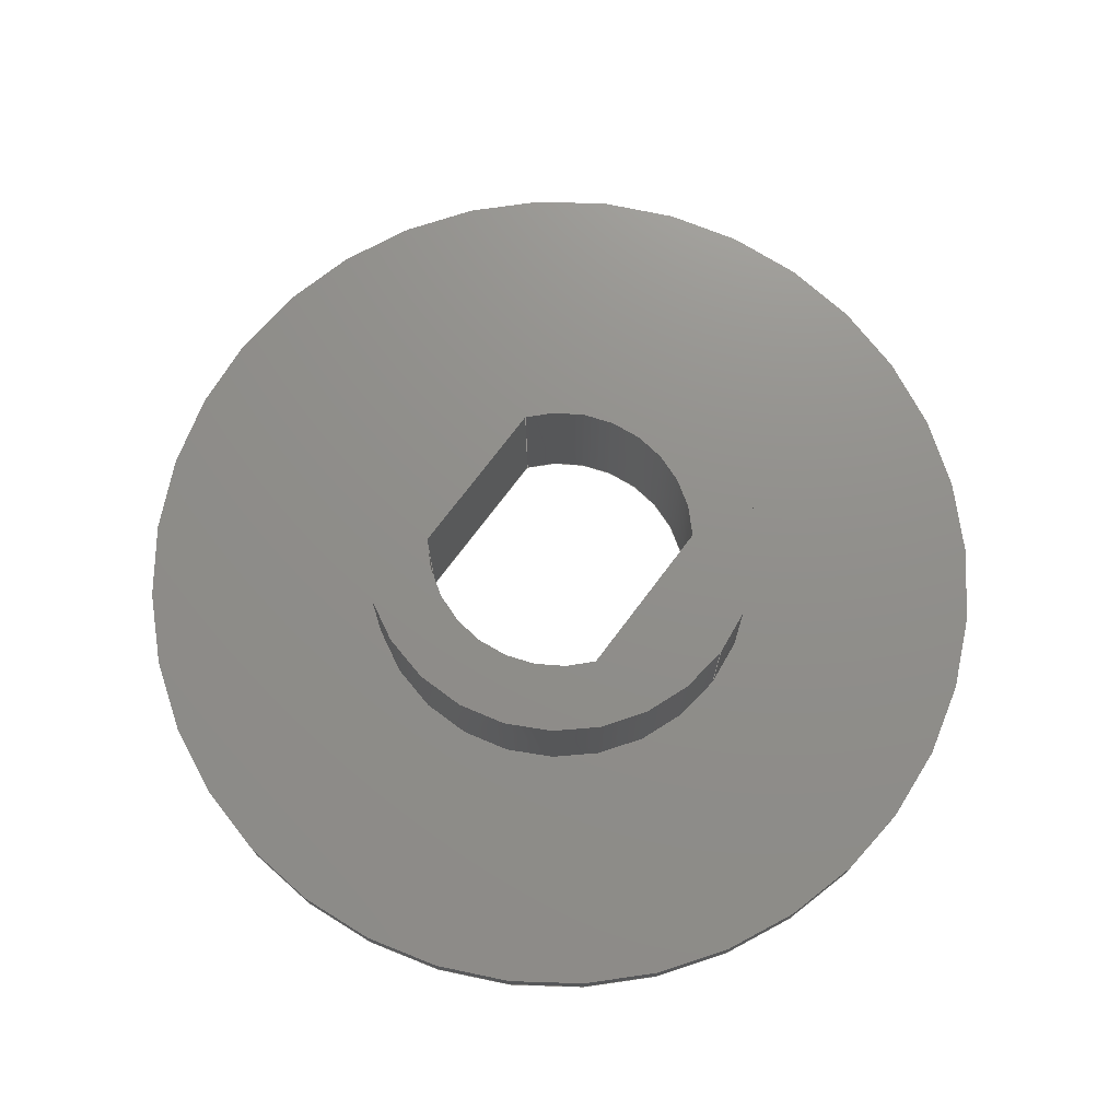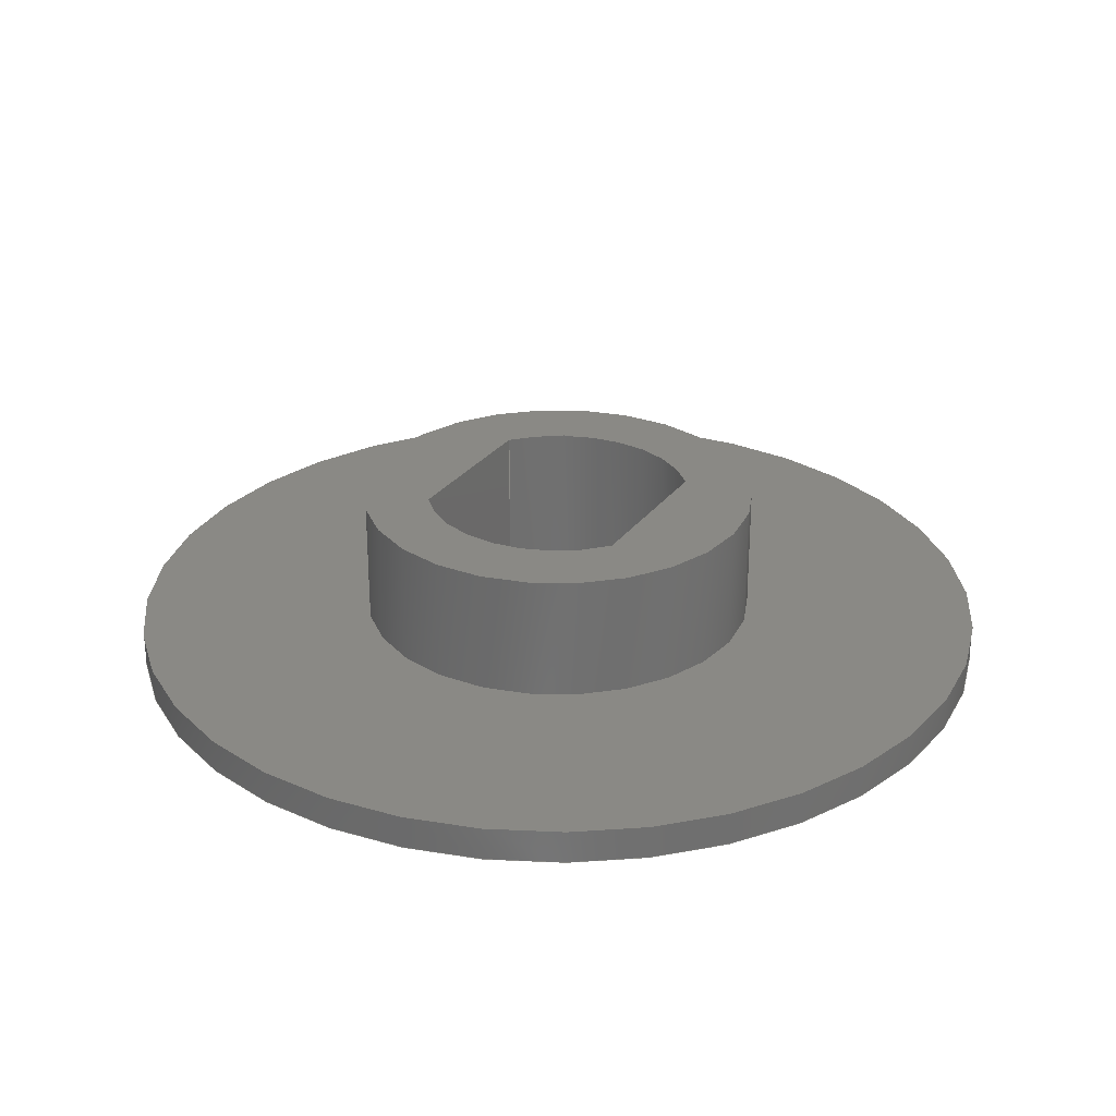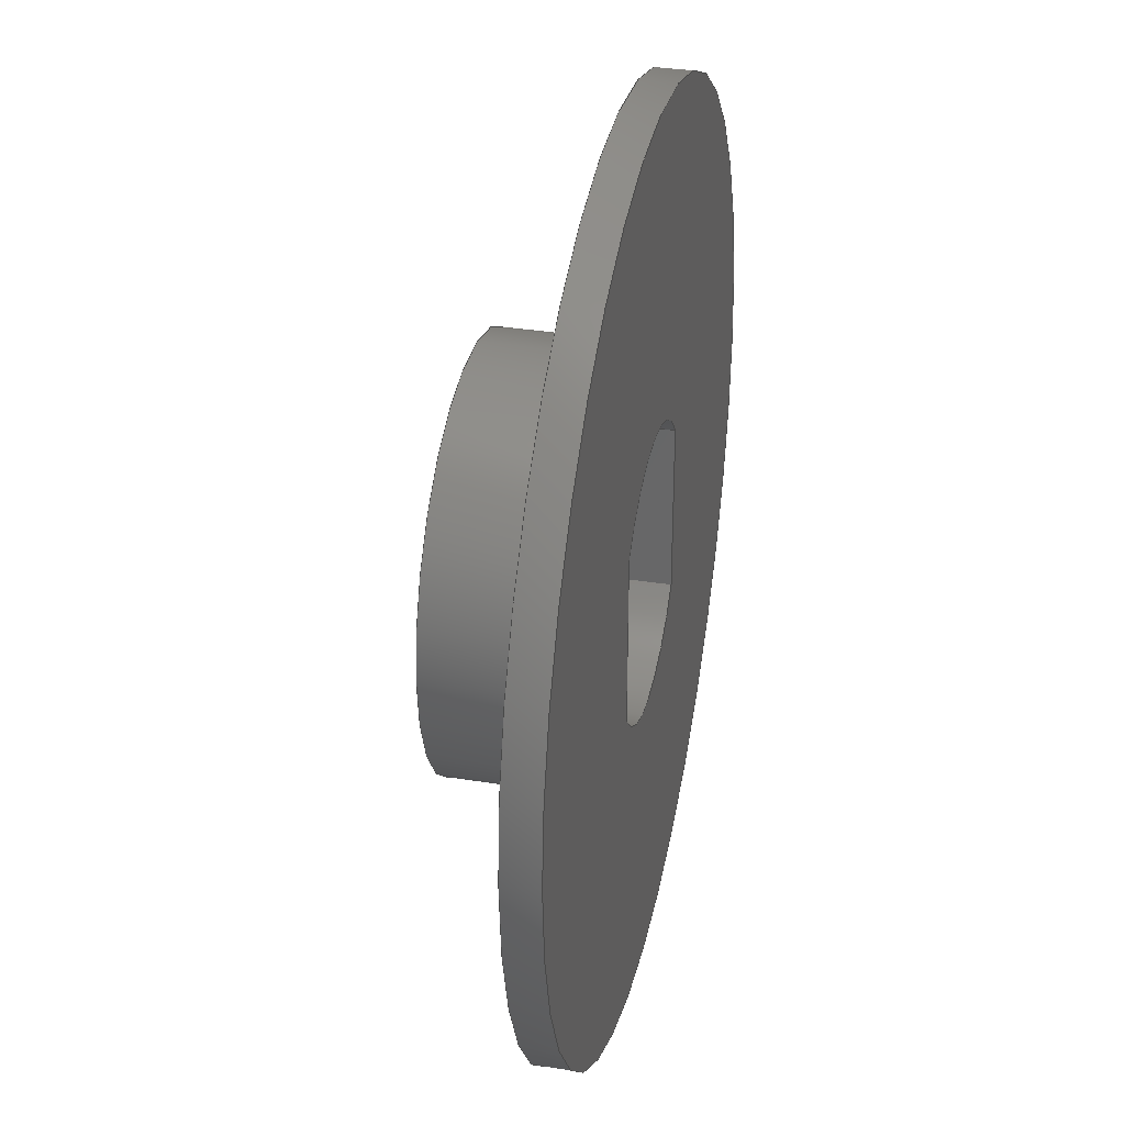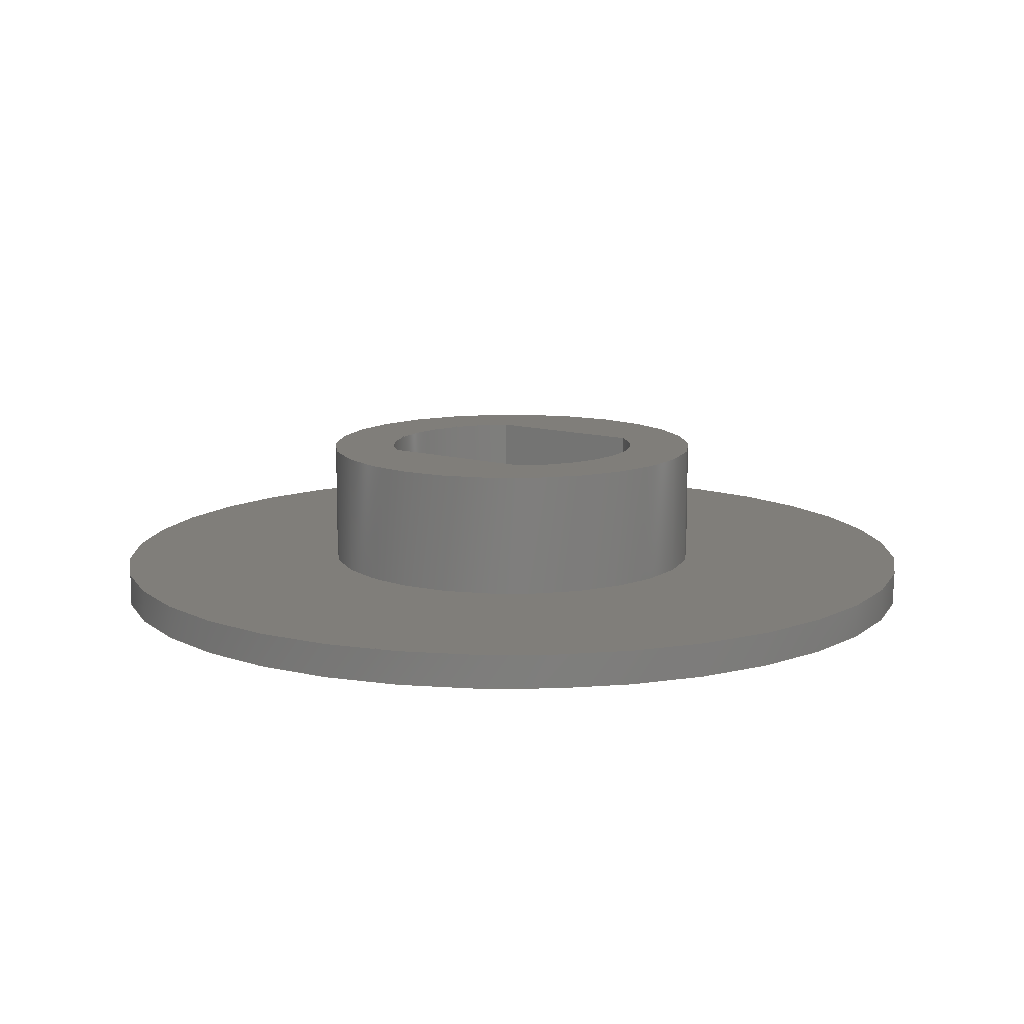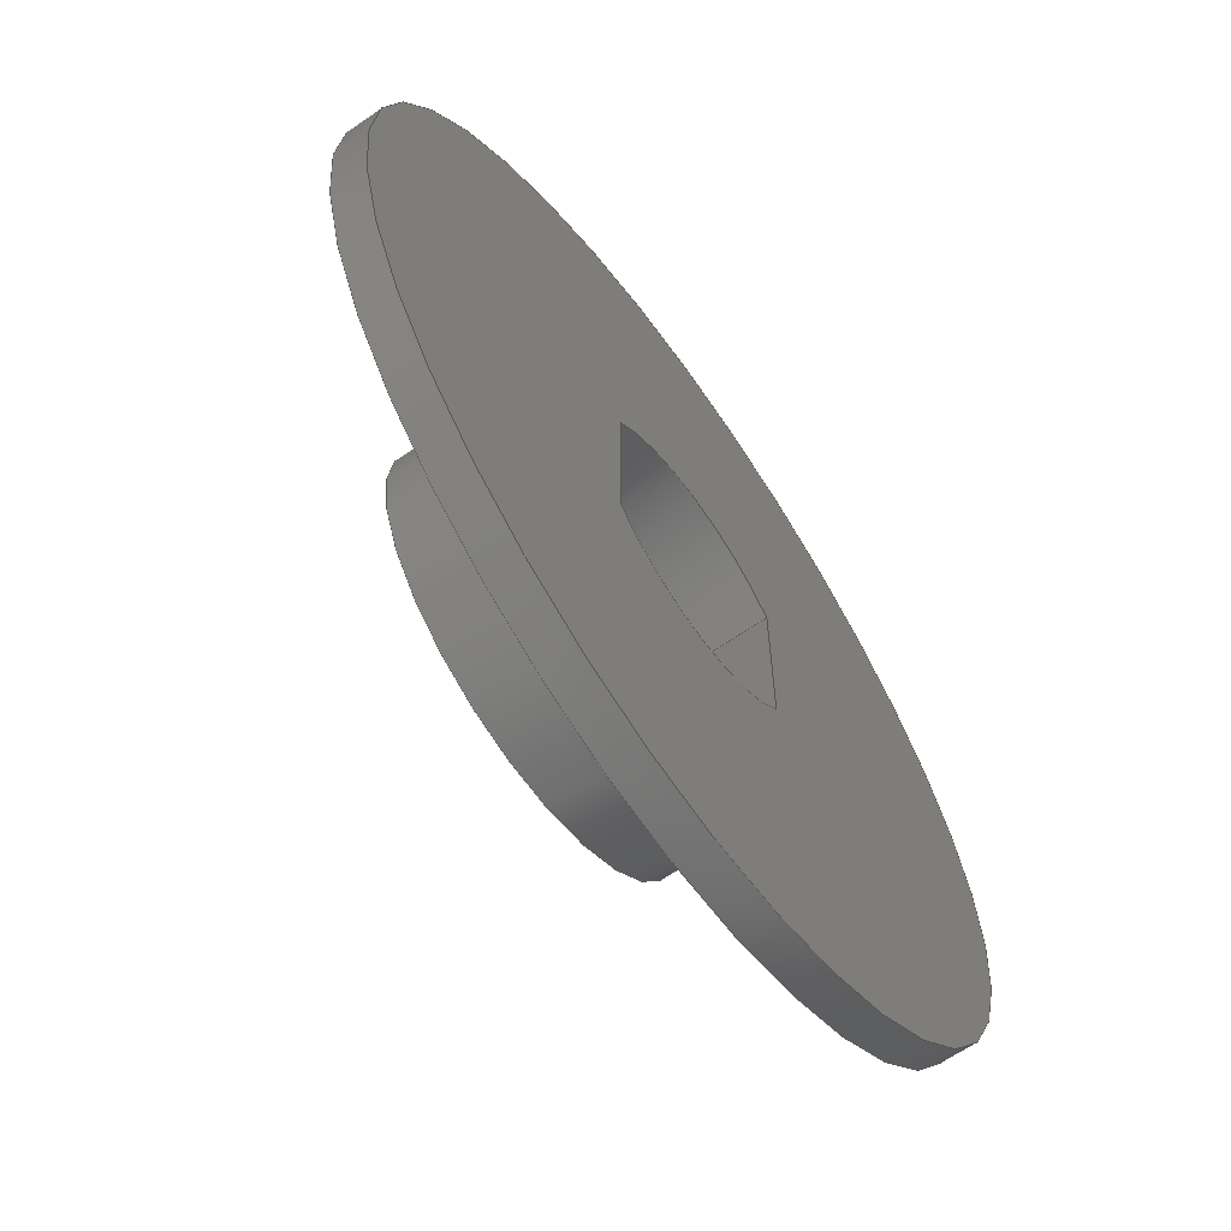
<metadata>
{"format":"step","ext":"step","renderer":"f3d","projection":"perspective","resolution":1024,"background":"white","views":[{"elev":73.1,"azim":-143.2,"up":"+Z"},{"elev":28.0,"azim":29.0,"up":"+Z"},{"elev":33.7,"azim":102.3,"up":"+Y"},{"elev":12.0,"azim":124.6,"up":"+Z"},{"elev":-64.3,"azim":124.9,"up":"+Y"}]}
</metadata>
<code>
ISO-10303-21;
DATA;
#1=MECHANICAL_DESIGN_GEOMETRIC_PRESENTATION_REPRESENTATION('',(#4),#262);
#2=SHAPE_REPRESENTATION_RELATIONSHIP('SRR','None',#269,#3);
#3=ADVANCED_BREP_SHAPE_REPRESENTATION('',(#5),#261);
#4=STYLED_ITEM('',(#278),#5);
#5=MANIFOLD_SOLID_BREP('Body1',#142);
#6=FACE_BOUND('',#36,.T.);
#7=FACE_BOUND('',#39,.T.);
#8=FACE_BOUND('',#41,.T.);
#9=CIRCLE('',#158,0.405);
#10=CIRCLE('',#159,0.405);
#11=CIRCLE('',#162,0.405);
#12=CIRCLE('',#163,0.405);
#13=CIRCLE('',#165,0.6);
#14=CIRCLE('',#166,0.6);
#15=CIRCLE('',#169,1.3);
#16=CIRCLE('',#170,1.3);
#17=CYLINDRICAL_SURFACE('',#157,0.405);
#18=CYLINDRICAL_SURFACE('',#161,0.405);
#19=CYLINDRICAL_SURFACE('',#164,0.6);
#20=CYLINDRICAL_SURFACE('',#168,1.3);
#21=FACE_OUTER_BOUND('',#30,.T.);
#22=FACE_OUTER_BOUND('',#31,.T.);
#23=FACE_OUTER_BOUND('',#32,.T.);
#24=FACE_OUTER_BOUND('',#33,.T.);
#25=FACE_OUTER_BOUND('',#34,.T.);
#26=FACE_OUTER_BOUND('',#35,.T.);
#27=FACE_OUTER_BOUND('',#37,.T.);
#28=FACE_OUTER_BOUND('',#38,.T.);
#29=FACE_OUTER_BOUND('',#40,.T.);
#30=EDGE_LOOP('',(#92,#93,#94,#95));
#31=EDGE_LOOP('',(#96,#97,#98,#99));
#32=EDGE_LOOP('',(#100,#101,#102,#103));
#33=EDGE_LOOP('',(#104,#105,#106,#107));
#34=EDGE_LOOP('',(#108,#109,#110,#111));
#35=EDGE_LOOP('',(#112));
#36=EDGE_LOOP('',(#113,#114,#115,#116));
#37=EDGE_LOOP('',(#117,#118,#119,#120));
#38=EDGE_LOOP('',(#121));
#39=EDGE_LOOP('',(#122));
#40=EDGE_LOOP('',(#123));
#41=EDGE_LOOP('',(#124,#125,#126,#127));
#42=LINE('',#223,#52);
#43=LINE('',#225,#53);
#44=LINE('',#227,#54);
#45=LINE('',#228,#55);
#46=LINE('',#234,#56);
#47=LINE('',#237,#57);
#48=LINE('',#239,#58);
#49=LINE('',#240,#59);
#50=LINE('',#248,#60);
#51=LINE('',#255,#61);
#52=VECTOR('',#177,1);
#53=VECTOR('',#178,1);
#54=VECTOR('',#179,1);
#55=VECTOR('',#180,1);
#56=VECTOR('',#187,1);
#57=VECTOR('',#190,1);
#58=VECTOR('',#191,1);
#59=VECTOR('',#192,1);
#60=VECTOR('',#203,0.6);
#61=VECTOR('',#212,1.3);
#62=VERTEX_POINT('',#221);
#63=VERTEX_POINT('',#222);
#64=VERTEX_POINT('',#224);
#65=VERTEX_POINT('',#226);
#66=VERTEX_POINT('',#230);
#67=VERTEX_POINT('',#232);
#68=VERTEX_POINT('',#236);
#69=VERTEX_POINT('',#238);
#70=VERTEX_POINT('',#245);
#71=VERTEX_POINT('',#247);
#72=VERTEX_POINT('',#252);
#73=VERTEX_POINT('',#254);
#74=EDGE_CURVE('',#62,#63,#42,.T.);
#75=EDGE_CURVE('',#64,#62,#43,.T.);
#76=EDGE_CURVE('',#65,#64,#44,.T.);
#77=EDGE_CURVE('',#65,#63,#45,.T.);
#78=EDGE_CURVE('',#63,#66,#9,.T.);
#79=EDGE_CURVE('',#67,#65,#10,.T.);
#80=EDGE_CURVE('',#67,#66,#46,.T.);
#81=EDGE_CURVE('',#66,#68,#47,.T.);
#82=EDGE_CURVE('',#69,#67,#48,.T.);
#83=EDGE_CURVE('',#69,#68,#49,.T.);
#84=EDGE_CURVE('',#68,#62,#11,.T.);
#85=EDGE_CURVE('',#64,#69,#12,.T.);
#86=EDGE_CURVE('',#70,#70,#13,.T.);
#87=EDGE_CURVE('',#70,#71,#50,.T.);
#88=EDGE_CURVE('',#71,#71,#14,.T.);
#89=EDGE_CURVE('',#72,#72,#15,.T.);
#90=EDGE_CURVE('',#72,#73,#51,.T.);
#91=EDGE_CURVE('',#73,#73,#16,.T.);
#92=ORIENTED_EDGE('',*,*,#74,.F.);
#93=ORIENTED_EDGE('',*,*,#75,.F.);
#94=ORIENTED_EDGE('',*,*,#76,.F.);
#95=ORIENTED_EDGE('',*,*,#77,.T.);
#96=ORIENTED_EDGE('',*,*,#78,.F.);
#97=ORIENTED_EDGE('',*,*,#77,.F.);
#98=ORIENTED_EDGE('',*,*,#79,.F.);
#99=ORIENTED_EDGE('',*,*,#80,.T.);
#100=ORIENTED_EDGE('',*,*,#81,.F.);
#101=ORIENTED_EDGE('',*,*,#80,.F.);
#102=ORIENTED_EDGE('',*,*,#82,.F.);
#103=ORIENTED_EDGE('',*,*,#83,.T.);
#104=ORIENTED_EDGE('',*,*,#84,.F.);
#105=ORIENTED_EDGE('',*,*,#83,.F.);
#106=ORIENTED_EDGE('',*,*,#85,.F.);
#107=ORIENTED_EDGE('',*,*,#75,.T.);
#108=ORIENTED_EDGE('',*,*,#86,.F.);
#109=ORIENTED_EDGE('',*,*,#87,.T.);
#110=ORIENTED_EDGE('',*,*,#88,.F.);
#111=ORIENTED_EDGE('',*,*,#87,.F.);
#112=ORIENTED_EDGE('',*,*,#86,.T.);
#113=ORIENTED_EDGE('',*,*,#82,.T.);
#114=ORIENTED_EDGE('',*,*,#79,.T.);
#115=ORIENTED_EDGE('',*,*,#76,.T.);
#116=ORIENTED_EDGE('',*,*,#85,.T.);
#117=ORIENTED_EDGE('',*,*,#89,.F.);
#118=ORIENTED_EDGE('',*,*,#90,.T.);
#119=ORIENTED_EDGE('',*,*,#91,.T.);
#120=ORIENTED_EDGE('',*,*,#90,.F.);
#121=ORIENTED_EDGE('',*,*,#89,.T.);
#122=ORIENTED_EDGE('',*,*,#88,.T.);
#123=ORIENTED_EDGE('',*,*,#91,.F.);
#124=ORIENTED_EDGE('',*,*,#81,.T.);
#125=ORIENTED_EDGE('',*,*,#84,.T.);
#126=ORIENTED_EDGE('',*,*,#74,.T.);
#127=ORIENTED_EDGE('',*,*,#78,.T.);
#128=PLANE('',#156);
#129=PLANE('',#160);
#130=PLANE('',#167);
#131=PLANE('',#171);
#132=PLANE('',#172);
#133=ADVANCED_FACE('',(#21),#128,.F.);
#134=ADVANCED_FACE('',(#22),#17,.F.);
#135=ADVANCED_FACE('',(#23),#129,.F.);
#136=ADVANCED_FACE('',(#24),#18,.F.);
#137=ADVANCED_FACE('',(#25),#19,.T.);
#138=ADVANCED_FACE('',(#26,#6),#130,.T.);
#139=ADVANCED_FACE('',(#27),#20,.T.);
#140=ADVANCED_FACE('',(#28,#7),#131,.T.);
#141=ADVANCED_FACE('',(#29,#8),#132,.F.);
#142=CLOSED_SHELL('',(#133,#134,#135,#136,#137,#138,#139,#140,#141));
#143=DERIVED_UNIT_ELEMENT(#145,1);
#144=DERIVED_UNIT_ELEMENT(#264,3);
#145=(
MASS_UNIT()
NAMED_UNIT(*)
SI_UNIT(.KILO.,.GRAM.)
);
#146=DERIVED_UNIT((#143,#144));
#147=MEASURE_REPRESENTATION_ITEM('density measure',
POSITIVE_RATIO_MEASURE(7850),#146);
#148=PROPERTY_DEFINITION_REPRESENTATION(#153,#150);
#149=PROPERTY_DEFINITION_REPRESENTATION(#154,#151);
#150=REPRESENTATION('material name',(#152),#261);
#151=REPRESENTATION('density',(#147),#261);
#152=DESCRIPTIVE_REPRESENTATION_ITEM('Steel','Steel');
#153=PROPERTY_DEFINITION('material property','material name',#271);
#154=PROPERTY_DEFINITION('material property','density of part',#271);
#155=AXIS2_PLACEMENT_3D('placement',#219,#173,#174);
#156=AXIS2_PLACEMENT_3D('',#220,#175,#176);
#157=AXIS2_PLACEMENT_3D('',#229,#181,#182);
#158=AXIS2_PLACEMENT_3D('',#231,#183,#184);
#159=AXIS2_PLACEMENT_3D('',#233,#185,#186);
#160=AXIS2_PLACEMENT_3D('',#235,#188,#189);
#161=AXIS2_PLACEMENT_3D('',#241,#193,#194);
#162=AXIS2_PLACEMENT_3D('',#242,#195,#196);
#163=AXIS2_PLACEMENT_3D('',#243,#197,#198);
#164=AXIS2_PLACEMENT_3D('',#244,#199,#200);
#165=AXIS2_PLACEMENT_3D('',#246,#201,#202);
#166=AXIS2_PLACEMENT_3D('',#249,#204,#205);
#167=AXIS2_PLACEMENT_3D('',#250,#206,#207);
#168=AXIS2_PLACEMENT_3D('',#251,#208,#209);
#169=AXIS2_PLACEMENT_3D('',#253,#210,#211);
#170=AXIS2_PLACEMENT_3D('',#256,#213,#214);
#171=AXIS2_PLACEMENT_3D('',#257,#215,#216);
#172=AXIS2_PLACEMENT_3D('',#258,#217,#218);
#173=DIRECTION('axis',(0,0,1));
#174=DIRECTION('refdir',(1,0,0));
#175=DIRECTION('center_axis',(-1,2.236e-16,0));
#176=DIRECTION('ref_axis',(2.236e-16,1,0));
#177=DIRECTION('',(-2.236e-16,-1,0));
#178=DIRECTION('',(0,0,-1));
#179=DIRECTION('',(2.236e-16,1,0));
#180=DIRECTION('',(0,0,-1));
#181=DIRECTION('center_axis',(0,0,-1));
#182=DIRECTION('ref_axis',(-0.7901,-0.6129,0));
#183=DIRECTION('center_axis',(0,0,1));
#184=DIRECTION('ref_axis',(-0.7901,-0.6129,0));
#185=DIRECTION('center_axis',(0,0,-1));
#186=DIRECTION('ref_axis',(-0.7901,-0.6129,0));
#187=DIRECTION('',(0,0,-1));
#188=DIRECTION('center_axis',(1,0,0));
#189=DIRECTION('ref_axis',(0,-1,0));
#190=DIRECTION('',(0,1,0));
#191=DIRECTION('',(0,-1,0));
#192=DIRECTION('',(0,0,-1));
#193=DIRECTION('center_axis',(0,0,-1));
#194=DIRECTION('ref_axis',(0.7901,0.6129,0));
#195=DIRECTION('center_axis',(0,0,1));
#196=DIRECTION('ref_axis',(0.7901,0.6129,0));
#197=DIRECTION('center_axis',(0,0,-1));
#198=DIRECTION('ref_axis',(0.7901,0.6129,0));
#199=DIRECTION('center_axis',(0,0,1));
#200=DIRECTION('ref_axis',(1,0,0));
#201=DIRECTION('center_axis',(0,0,1));
#202=DIRECTION('ref_axis',(1,0,0));
#203=DIRECTION('',(0,0,-1));
#204=DIRECTION('center_axis',(0,0,-1));
#205=DIRECTION('ref_axis',(1,0,0));
#206=DIRECTION('center_axis',(0,0,1));
#207=DIRECTION('ref_axis',(1,0,0));
#208=DIRECTION('center_axis',(0,0,1));
#209=DIRECTION('ref_axis',(1,0,0));
#210=DIRECTION('center_axis',(0,0,1));
#211=DIRECTION('ref_axis',(1,0,0));
#212=DIRECTION('',(0,0,-1));
#213=DIRECTION('center_axis',(0,0,1));
#214=DIRECTION('ref_axis',(1,0,0));
#215=DIRECTION('center_axis',(0,0,1));
#216=DIRECTION('ref_axis',(1,0,0));
#217=DIRECTION('center_axis',(0,0,1));
#218=DIRECTION('ref_axis',(1,0,0));
#219=CARTESIAN_POINT('',(0,0,0));
#220=CARTESIAN_POINT('Origin',(-0.32,-0.2482,0.475));
#221=CARTESIAN_POINT('',(-0.32,0.2482,0));
#222=CARTESIAN_POINT('',(-0.32,-0.2482,0));
#223=CARTESIAN_POINT('',(-0.32,-0.1241,0));
#224=CARTESIAN_POINT('',(-0.32,0.2482,0.475));
#225=CARTESIAN_POINT('',(-0.32,0.2482,0.475));
#226=CARTESIAN_POINT('',(-0.32,-0.2482,0.475));
#227=CARTESIAN_POINT('',(-0.32,-0.1241,0.475));
#228=CARTESIAN_POINT('',(-0.32,-0.2482,0.475));
#229=CARTESIAN_POINT('Origin',(2.91e-18,0,0.475));
#230=CARTESIAN_POINT('',(0.32,-0.2482,0));
#231=CARTESIAN_POINT('Origin',(2.91e-18,0,0));
#232=CARTESIAN_POINT('',(0.32,-0.2482,0.475));
#233=CARTESIAN_POINT('Origin',(2.91e-18,0,0.475));
#234=CARTESIAN_POINT('',(0.32,-0.2482,0.475));
#235=CARTESIAN_POINT('Origin',(0.32,0.2482,0.475));
#236=CARTESIAN_POINT('',(0.32,0.2482,0));
#237=CARTESIAN_POINT('',(0.32,0.1241,0));
#238=CARTESIAN_POINT('',(0.32,0.2482,0.475));
#239=CARTESIAN_POINT('',(0.32,0.1241,0.475));
#240=CARTESIAN_POINT('',(0.32,0.2482,0.475));
#241=CARTESIAN_POINT('Origin',(-3.067e-17,0,0.475));
#242=CARTESIAN_POINT('Origin',(-3.067e-17,0,0));
#243=CARTESIAN_POINT('Origin',(-3.067e-17,0,0.475));
#244=CARTESIAN_POINT('Origin',(0,0,0.1));
#245=CARTESIAN_POINT('',(-0.6,-7.348e-17,0.475));
#246=CARTESIAN_POINT('Origin',(0,0,0.475));
#247=CARTESIAN_POINT('',(-0.6,-7.348e-17,0.1));
#248=CARTESIAN_POINT('',(-0.6,-7.348e-17,0.1));
#249=CARTESIAN_POINT('Origin',(0,0,0.1));
#250=CARTESIAN_POINT('Origin',(0,0,0.475));
#251=CARTESIAN_POINT('Origin',(0,0,0));
#252=CARTESIAN_POINT('',(-1.3,-1.592e-16,0.1));
#253=CARTESIAN_POINT('Origin',(0,0,0.1));
#254=CARTESIAN_POINT('',(-1.3,-1.592e-16,0));
#255=CARTESIAN_POINT('',(-1.3,-1.592e-16,0));
#256=CARTESIAN_POINT('Origin',(0,0,0));
#257=CARTESIAN_POINT('Origin',(0,0,0.1));
#258=CARTESIAN_POINT('Origin',(0,0,0));
#259=UNCERTAINTY_MEASURE_WITH_UNIT(LENGTH_MEASURE(0.001),#263,
'DISTANCE_ACCURACY_VALUE',
'Maximum model space distance between geometric entities at asserted c
onnectivities');
#260=UNCERTAINTY_MEASURE_WITH_UNIT(LENGTH_MEASURE(0.001),#263,
'DISTANCE_ACCURACY_VALUE',
'Maximum model space distance between geometric entities at asserted c
onnectivities');
#261=(
GEOMETRIC_REPRESENTATION_CONTEXT(3)
GLOBAL_UNCERTAINTY_ASSIGNED_CONTEXT((#259))
GLOBAL_UNIT_ASSIGNED_CONTEXT((#263,#265,#266))
REPRESENTATION_CONTEXT('','3D')
);
#262=(
GEOMETRIC_REPRESENTATION_CONTEXT(3)
GLOBAL_UNCERTAINTY_ASSIGNED_CONTEXT((#260))
GLOBAL_UNIT_ASSIGNED_CONTEXT((#263,#265,#266))
REPRESENTATION_CONTEXT('','3D')
);
#263=(
LENGTH_UNIT()
NAMED_UNIT(*)
SI_UNIT(.CENTI.,.METRE.)
);
#264=(
LENGTH_UNIT()
NAMED_UNIT(*)
SI_UNIT($,.METRE.)
);
#265=(
NAMED_UNIT(*)
PLANE_ANGLE_UNIT()
SI_UNIT($,.RADIAN.)
);
#266=(
NAMED_UNIT(*)
SI_UNIT($,.STERADIAN.)
SOLID_ANGLE_UNIT()
);
#267=SHAPE_DEFINITION_REPRESENTATION(#268,#269);
#268=PRODUCT_DEFINITION_SHAPE('',$,#271);
#269=SHAPE_REPRESENTATION('',(#155),#261);
#270=PRODUCT_DEFINITION_CONTEXT('part definition',#275,'design');
#271=PRODUCT_DEFINITION('Drive Gear Offset Spacer A',
'Drive Gear Offset Spacer A v1',#272,#270);
#272=PRODUCT_DEFINITION_FORMATION('',$,#277);
#273=PRODUCT_RELATED_PRODUCT_CATEGORY('Drive Gear Offset Spacer A v1',
'Drive Gear Offset Spacer A v1',(#277));
#274=APPLICATION_PROTOCOL_DEFINITION('international standard',
'automotive_design',2009,#275);
#275=APPLICATION_CONTEXT(
'Core Data for Automotive Mechanical Design Process');
#276=PRODUCT_CONTEXT('part definition',#275,'mechanical');
#277=PRODUCT('Drive Gear Offset Spacer A',
'Drive Gear Offset Spacer A v1',$,(#276));
#278=PRESENTATION_STYLE_ASSIGNMENT((#279));
#279=SURFACE_STYLE_USAGE(.BOTH.,#280);
#280=SURFACE_SIDE_STYLE('',(#281));
#281=SURFACE_STYLE_FILL_AREA(#282);
#282=FILL_AREA_STYLE('Steel - Satin',(#283));
#283=FILL_AREA_STYLE_COLOUR('Steel - Satin',#284);
#284=COLOUR_RGB('Steel - Satin',0.6275,0.6275,0.6275);
ENDSEC;
END-ISO-10303-21;

</code>
